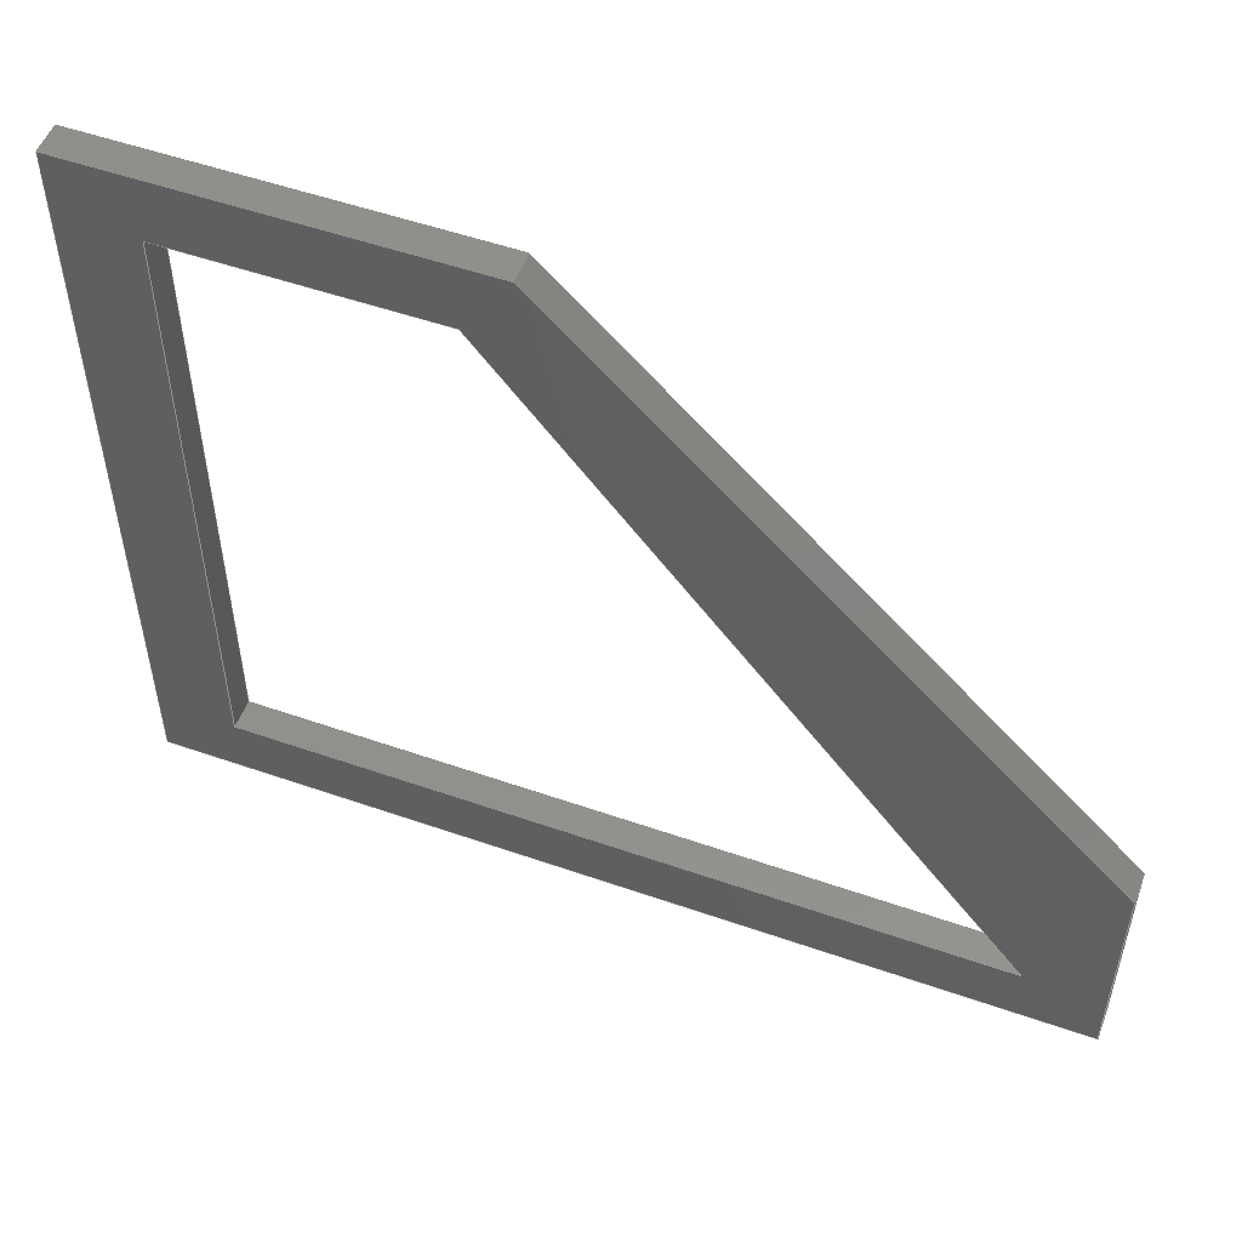
<metadata>
{"format":"step","ext":"stp","renderer":"f3d","projection":"perspective","resolution":1024,"background":"white","views":[{"elev":52.6,"azim":20.6,"up":"+Z"}]}
</metadata>
<code>
ISO-10303-21;
DATA;
#1=CARTESIAN_POINT('POINT1',(165.1,0,12.7));
#2=VERTEX_POINT('VERTEX1',#1);
#3=CARTESIAN_POINT('POINT2',(12.7,0,12.7));
#4=VERTEX_POINT('VERTEX2',#3);
#5=CARTESIAN_POINT('POS1',(165.1,0,12.7));
#6=DIRECTION('DIR1',(-1,0,0));
#7=VECTOR('VEC1',#6,25.4);
#8=LINE('STRAIGHT1',#5,#7);
#9=EDGE_CURVE('EDGE1',#2,#4,#8,.T.);
#10=ORIENTED_EDGE('COEDGE1',*,*,#9,.F.);
#11=CARTESIAN_POINT('POINT3',(165.1,0,50.8));
#12=VERTEX_POINT('VERTEX3',#11);
#13=CARTESIAN_POINT('POS2',(165.1,0,50.8));
#14=DIRECTION('DIR2',(0,0,-1));
#15=VECTOR('VEC2',#14,25.4);
#16=LINE('STRAIGHT2',#13,#15);
#17=EDGE_CURVE('EDGE2',#12,#2,#16,.T.);
#18=ORIENTED_EDGE('COEDGE2',*,*,#17,.F.);
#19=CARTESIAN_POINT('POINT4',(76.2,0,139.7));
#20=VERTEX_POINT('VERTEX4',#19);
#21=CARTESIAN_POINT('POS3',(76.2,0,139.7));
#22=DIRECTION('DIR3',(0.7071,0,
   -0.7071));
#23=VECTOR('VEC3',#22,25.4);
#24=LINE('STRAIGHT3',#21,#23);
#25=EDGE_CURVE('EDGE3',#20,#12,#24,.T.);
#26=ORIENTED_EDGE('COEDGE3',*,*,#25,.F.);
#27=CARTESIAN_POINT('POINT5',(12.7,0,139.7));
#28=VERTEX_POINT('VERTEX5',#27);
#29=CARTESIAN_POINT('POS4',(12.7,0,139.7));
#30=DIRECTION('DIR4',(1,0,0));
#31=VECTOR('VEC4',#30,25.4);
#32=LINE('STRAIGHT4',#29,#31);
#33=EDGE_CURVE('EDGE4',#28,#20,#32,.T.);
#34=ORIENTED_EDGE('COEDGE4',*,*,#33,.F.);
#35=CARTESIAN_POINT('POS5',(12.7,0,12.7));
#36=DIRECTION('DIR5',(0,0,1));
#37=VECTOR('VEC5',#36,25.4);
#38=LINE('STRAIGHT5',#35,#37);
#39=EDGE_CURVE('EDGE5',#4,#28,#38,.T.);
#40=ORIENTED_EDGE('COEDGE5',*,*,#39,.F.);
#41=EDGE_LOOP('NONE',(#10,#18,#26,#34,#40));
#42=FACE_BOUND('LOOP1',#41,.T.);
#43=CARTESIAN_POINT('POINT6',(25.74,0,
   128.8));
#44=VERTEX_POINT('VERTEX6',#43);
#45=CARTESIAN_POINT('POINT7',(25.74,0,
   23.24));
#46=VERTEX_POINT('VERTEX7',#45);
#47=CARTESIAN_POINT('POS6',(25.74,0,
   128.8));
#48=DIRECTION('DIR6',(0,0,-1));
#49=VECTOR('VEC6',#48,25.4);
#50=LINE('STRAIGHT6',#47,#49);
#51=EDGE_CURVE('EDGE6',#44,#46,#50,.T.);
#52=ORIENTED_EDGE('COEDGE6',*,*,#51,.F.);
#53=CARTESIAN_POINT('POINT8',(68.67,0,
   128.8));
#54=VERTEX_POINT('VERTEX8',#53);
#55=CARTESIAN_POINT('POS7',(68.67,0,
   128.8));
#56=DIRECTION('DIR7',(-1,0,0));
#57=VECTOR('VEC7',#56,25.4);
#58=LINE('STRAIGHT7',#55,#57);
#59=EDGE_CURVE('EDGE7',#54,#44,#58,.T.);
#60=ORIENTED_EDGE('COEDGE7',*,*,#59,.F.);
#61=CARTESIAN_POINT('POINT9',(152.3,0,
   23.24));
#62=VERTEX_POINT('VERTEX9',#61);
#63=CARTESIAN_POINT('POS8',(152.3,0,
   23.24));
#64=DIRECTION('DIR8',(-0.6212,0,
   0.7836));
#65=VECTOR('VEC8',#64,25.4);
#66=LINE('STRAIGHT8',#63,#65);
#67=EDGE_CURVE('EDGE8',#62,#54,#66,.T.);
#68=ORIENTED_EDGE('COEDGE8',*,*,#67,.F.);
#69=CARTESIAN_POINT('POS9',(25.74,0,
   23.24));
#70=DIRECTION('DIR9',(1,0,0));
#71=VECTOR('VEC9',#70,25.4);
#72=LINE('STRAIGHT9',#69,#71);
#73=EDGE_CURVE('EDGE9',#46,#62,#72,.T.);
#74=ORIENTED_EDGE('COEDGE9',*,*,#73,.F.);
#75=EDGE_LOOP('NONE',(#52,#60,#68,#74));
#76=FACE_BOUND('LOOP1',#75,.T.);
#77=CARTESIAN_POINT('POS10',(0,0,0));
#78=DIRECTION('DIR10',(0,-1,0));
#79=DIRECTION('DIR11',(1,0,0));
#80=AXIS2_PLACEMENT_3D('AXIS1',#77,#78,#79);
#81=PLANE('PLANE1',#80);
#82=ADVANCED_FACE('FACE1',(#42,#76),#81,.T.);
#83=CARTESIAN_POINT('POINT10',(25.74,5.08,
   23.24));
#84=VERTEX_POINT('VERTEX10',#83);
#85=CARTESIAN_POINT('POS11',(25.74,5.08,
   23.24));
#86=DIRECTION('DIR12',(0,-1,0));
#87=VECTOR('VEC10',#86,25.4);
#88=LINE('STRAIGHT10',#85,#87);
#89=EDGE_CURVE('EDGE10',#84,#46,#88,.T.);
#90=ORIENTED_EDGE('COEDGE10',*,*,#89,.T.);
#91=ORIENTED_EDGE('COEDGE11',*,*,#73,.T.);
#92=CARTESIAN_POINT('POINT11',(152.3,5.08,
   23.24));
#93=VERTEX_POINT('VERTEX11',#92);
#94=CARTESIAN_POINT('POS12',(152.3,5.08,
   23.24));
#95=DIRECTION('DIR13',(0,-1,0));
#96=VECTOR('VEC11',#95,25.4);
#97=LINE('STRAIGHT11',#94,#96);
#98=EDGE_CURVE('EDGE11',#93,#62,#97,.T.);
#99=ORIENTED_EDGE('COEDGE12',*,*,#98,.F.);
#100=CARTESIAN_POINT('POS13',(25.74,5.08,
   23.24));
#101=DIRECTION('DIR14',(1,0,0));
#102=VECTOR('VEC12',#101,25.4);
#103=LINE('STRAIGHT12',#100,#102);
#104=EDGE_CURVE('EDGE12',#84,#93,#103,.T.);
#105=ORIENTED_EDGE('COEDGE13',*,*,#104,.F.);
#106=EDGE_LOOP('NONE',(#90,#91,#99,#105));
#107=FACE_BOUND('LOOP1',#106,.T.);
#108=CARTESIAN_POINT('POS14',(89.04,2.54,
   23.24));
#109=DIRECTION('DIR15',(0,0,1));
#110=DIRECTION('DIR16',(1,0,0));
#111=AXIS2_PLACEMENT_3D('AXIS2',#108,#109,#110);
#112=PLANE('PLANE2',#111);
#113=ADVANCED_FACE('FACE2',(#107),#112,.T.);
#114=CARTESIAN_POINT('POINT12',(25.74,5.08,
   128.8));
#115=VERTEX_POINT('VERTEX12',#114);
#116=CARTESIAN_POINT('POS15',(25.74,5.08,
   128.8));
#117=DIRECTION('DIR17',(0,-1,0));
#118=VECTOR('VEC13',#117,25.4);
#119=LINE('STRAIGHT13',#116,#118);
#120=EDGE_CURVE('EDGE13',#115,#44,#119,.T.);
#121=ORIENTED_EDGE('COEDGE14',*,*,#120,.T.);
#122=ORIENTED_EDGE('COEDGE15',*,*,#51,.T.);
#123=ORIENTED_EDGE('COEDGE16',*,*,#89,.F.);
#124=CARTESIAN_POINT('POS16',(25.74,5.08,
   128.8));
#125=DIRECTION('DIR18',(0,0,-1));
#126=VECTOR('VEC14',#125,25.4);
#127=LINE('STRAIGHT14',#124,#126);
#128=EDGE_CURVE('EDGE14',#115,#84,#127,.T.);
#129=ORIENTED_EDGE('COEDGE17',*,*,#128,.F.);
#130=EDGE_LOOP('NONE',(#121,#122,#123,#129));
#131=FACE_BOUND('LOOP1',#130,.T.);
#132=CARTESIAN_POINT('POS17',(25.74,2.54,
   76.01));
#133=DIRECTION('DIR19',(1,0,0));
#134=DIRECTION('DIR20',(0,1,0));
#135=AXIS2_PLACEMENT_3D('AXIS3',#132,#133,#134);
#136=PLANE('PLANE3',#135);
#137=ADVANCED_FACE('FACE3',(#131),#136,.T.);
#138=CARTESIAN_POINT('POINT13',(68.67,5.08,
   128.8));
#139=VERTEX_POINT('VERTEX13',#138);
#140=CARTESIAN_POINT('POS18',(68.67,5.08,
   128.8));
#141=DIRECTION('DIR21',(0,-1,0));
#142=VECTOR('VEC15',#141,25.4);
#143=LINE('STRAIGHT15',#140,#142);
#144=EDGE_CURVE('EDGE15',#139,#54,#143,.T.);
#145=ORIENTED_EDGE('COEDGE18',*,*,#144,.T.);
#146=ORIENTED_EDGE('COEDGE19',*,*,#59,.T.);
#147=ORIENTED_EDGE('COEDGE20',*,*,#120,.F.);
#148=CARTESIAN_POINT('POS19',(68.67,5.08,
   128.8));
#149=DIRECTION('DIR22',(-1,0,0));
#150=VECTOR('VEC16',#149,25.4);
#151=LINE('STRAIGHT16',#148,#150);
#152=EDGE_CURVE('EDGE16',#139,#115,#151,.T.);
#153=ORIENTED_EDGE('COEDGE21',*,*,#152,.F.);
#154=EDGE_LOOP('NONE',(#145,#146,#147,#153));
#155=FACE_BOUND('LOOP1',#154,.T.);
#156=CARTESIAN_POINT('POS20',(47.21,2.54,
   128.8));
#157=DIRECTION('DIR23',(0,0,-1));
#158=DIRECTION('DIR24',(1,0,0));
#159=AXIS2_PLACEMENT_3D('AXIS4',#156,#157,#158);
#160=PLANE('PLANE4',#159);
#161=ADVANCED_FACE('FACE4',(#155),#160,.T.);
#162=ORIENTED_EDGE('COEDGE22',*,*,#98,.T.);
#163=ORIENTED_EDGE('COEDGE23',*,*,#67,.T.);
#164=ORIENTED_EDGE('COEDGE24',*,*,#144,.F.);
#165=CARTESIAN_POINT('POS21',(152.3,5.08,
   23.24));
#166=DIRECTION('DIR25',(-0.6212,0,
   0.7836));
#167=VECTOR('VEC17',#166,25.4);
#168=LINE('STRAIGHT17',#165,#167);
#169=EDGE_CURVE('EDGE17',#93,#139,#168,.T.);
#170=ORIENTED_EDGE('COEDGE25',*,*,#169,.F.);
#171=EDGE_LOOP('NONE',(#162,#163,#164,#170));
#172=FACE_BOUND('LOOP1',#171,.T.);
#173=CARTESIAN_POINT('POS22',(110.5,2.54,
   76.01));
#174=DIRECTION('DIR26',(-0.7836,0,
   -0.6212));
#175=DIRECTION('DIR27',(0.6212,0,
   -0.7836));
#176=AXIS2_PLACEMENT_3D('AXIS5',#173,#174,#175);
#177=PLANE('PLANE5',#176);
#178=ADVANCED_FACE('FACE5',(#172),#177,.T.);
#179=CARTESIAN_POINT('POINT14',(12.7,5.08,12.7));
#180=VERTEX_POINT('VERTEX14',#179);
#181=CARTESIAN_POINT('POS23',(12.7,5.08,12.7));
#182=DIRECTION('DIR28',(0,-1,0));
#183=VECTOR('VEC18',#182,25.4);
#184=LINE('STRAIGHT18',#181,#183);
#185=EDGE_CURVE('EDGE18',#180,#4,#184,.T.);
#186=ORIENTED_EDGE('COEDGE26',*,*,#185,.T.);
#187=ORIENTED_EDGE('COEDGE27',*,*,#39,.T.);
#188=CARTESIAN_POINT('POINT15',(12.7,5.08,139.7));
#189=VERTEX_POINT('VERTEX15',#188);
#190=CARTESIAN_POINT('POS24',(12.7,5.08,139.7));
#191=DIRECTION('DIR29',(0,-1,0));
#192=VECTOR('VEC19',#191,25.4);
#193=LINE('STRAIGHT19',#190,#192);
#194=EDGE_CURVE('EDGE19',#189,#28,#193,.T.);
#195=ORIENTED_EDGE('COEDGE28',*,*,#194,.F.);
#196=CARTESIAN_POINT('POS25',(12.7,5.08,12.7));
#197=DIRECTION('DIR30',(0,0,1));
#198=VECTOR('VEC20',#197,25.4);
#199=LINE('STRAIGHT20',#196,#198);
#200=EDGE_CURVE('EDGE20',#180,#189,#199,.T.);
#201=ORIENTED_EDGE('COEDGE29',*,*,#200,.F.);
#202=EDGE_LOOP('NONE',(#186,#187,#195,#201));
#203=FACE_BOUND('LOOP1',#202,.T.);
#204=CARTESIAN_POINT('POS26',(12.7,2.54,76.2));
#205=DIRECTION('DIR31',(-1,0,0));
#206=DIRECTION('DIR32',(0,1,0));
#207=AXIS2_PLACEMENT_3D('AXIS6',#204,#205,#206);
#208=PLANE('PLANE6',#207);
#209=ADVANCED_FACE('FACE6',(#203),#208,.T.);
#210=CARTESIAN_POINT('POINT16',(165.1,5.08,12.7));
#211=VERTEX_POINT('VERTEX16',#210);
#212=CARTESIAN_POINT('POS27',(165.1,5.08,12.7));
#213=DIRECTION('DIR33',(0,-1,0));
#214=VECTOR('VEC21',#213,25.4);
#215=LINE('STRAIGHT21',#212,#214);
#216=EDGE_CURVE('EDGE21',#211,#2,#215,.T.);
#217=ORIENTED_EDGE('COEDGE30',*,*,#216,.T.);
#218=ORIENTED_EDGE('COEDGE31',*,*,#9,.T.);
#219=ORIENTED_EDGE('COEDGE32',*,*,#185,.F.);
#220=CARTESIAN_POINT('POS28',(165.1,5.08,12.7));
#221=DIRECTION('DIR34',(-1,0,0));
#222=VECTOR('VEC22',#221,25.4);
#223=LINE('STRAIGHT22',#220,#222);
#224=EDGE_CURVE('EDGE22',#211,#180,#223,.T.);
#225=ORIENTED_EDGE('COEDGE33',*,*,#224,.F.);
#226=EDGE_LOOP('NONE',(#217,#218,#219,#225));
#227=FACE_BOUND('LOOP1',#226,.T.);
#228=CARTESIAN_POINT('POS29',(88.9,2.54,12.7));
#229=DIRECTION('DIR35',(0,0,-1));
#230=DIRECTION('DIR36',(1,0,0));
#231=AXIS2_PLACEMENT_3D('AXIS7',#228,#229,#230);
#232=PLANE('PLANE7',#231);
#233=ADVANCED_FACE('FACE7',(#227),#232,.T.);
#234=CARTESIAN_POINT('POINT17',(165.1,5.08,50.8));
#235=VERTEX_POINT('VERTEX17',#234);
#236=CARTESIAN_POINT('POS30',(165.1,5.08,50.8));
#237=DIRECTION('DIR37',(0,-1,0));
#238=VECTOR('VEC23',#237,25.4);
#239=LINE('STRAIGHT23',#236,#238);
#240=EDGE_CURVE('EDGE23',#235,#12,#239,.T.);
#241=ORIENTED_EDGE('COEDGE34',*,*,#240,.T.);
#242=ORIENTED_EDGE('COEDGE35',*,*,#17,.T.);
#243=ORIENTED_EDGE('COEDGE36',*,*,#216,.F.);
#244=CARTESIAN_POINT('POS31',(165.1,5.08,50.8));
#245=DIRECTION('DIR38',(0,0,-1));
#246=VECTOR('VEC24',#245,25.4);
#247=LINE('STRAIGHT24',#244,#246);
#248=EDGE_CURVE('EDGE24',#235,#211,#247,.T.);
#249=ORIENTED_EDGE('COEDGE37',*,*,#248,.F.);
#250=EDGE_LOOP('NONE',(#241,#242,#243,#249));
#251=FACE_BOUND('LOOP1',#250,.T.);
#252=CARTESIAN_POINT('POS32',(165.1,2.54,31.75));
#253=DIRECTION('DIR39',(1,0,0));
#254=DIRECTION('DIR40',(0,1,0));
#255=AXIS2_PLACEMENT_3D('AXIS8',#252,#253,#254);
#256=PLANE('PLANE8',#255);
#257=ADVANCED_FACE('FACE8',(#251),#256,.T.);
#258=CARTESIAN_POINT('POINT18',(76.2,5.08,139.7));
#259=VERTEX_POINT('VERTEX18',#258);
#260=CARTESIAN_POINT('POS33',(76.2,5.08,139.7));
#261=DIRECTION('DIR41',(0,-1,0));
#262=VECTOR('VEC25',#261,25.4);
#263=LINE('STRAIGHT25',#260,#262);
#264=EDGE_CURVE('EDGE25',#259,#20,#263,.T.);
#265=ORIENTED_EDGE('COEDGE38',*,*,#264,.T.);
#266=ORIENTED_EDGE('COEDGE39',*,*,#25,.T.);
#267=ORIENTED_EDGE('COEDGE40',*,*,#240,.F.);
#268=CARTESIAN_POINT('POS34',(76.2,5.08,139.7));
#269=DIRECTION('DIR42',(0.7071,0,
   -0.7071));
#270=VECTOR('VEC26',#269,25.4);
#271=LINE('STRAIGHT26',#268,#270);
#272=EDGE_CURVE('EDGE26',#259,#235,#271,.T.);
#273=ORIENTED_EDGE('COEDGE41',*,*,#272,.F.);
#274=EDGE_LOOP('NONE',(#265,#266,#267,#273));
#275=FACE_BOUND('LOOP1',#274,.T.);
#276=CARTESIAN_POINT('POS35',(120.7,2.54,95.25));
#277=DIRECTION('DIR43',(0.7071,0,
   0.7071));
#278=DIRECTION('DIR44',(0.7071,0,
   -0.7071));
#279=AXIS2_PLACEMENT_3D('AXIS9',#276,#277,#278);
#280=PLANE('PLANE9',#279);
#281=ADVANCED_FACE('FACE9',(#275),#280,.T.);
#282=ORIENTED_EDGE('COEDGE42',*,*,#194,.T.);
#283=ORIENTED_EDGE('COEDGE43',*,*,#33,.T.);
#284=ORIENTED_EDGE('COEDGE44',*,*,#264,.F.);
#285=CARTESIAN_POINT('POS36',(12.7,5.08,139.7));
#286=DIRECTION('DIR45',(1,0,0));
#287=VECTOR('VEC27',#286,25.4);
#288=LINE('STRAIGHT27',#285,#287);
#289=EDGE_CURVE('EDGE27',#189,#259,#288,.T.);
#290=ORIENTED_EDGE('COEDGE45',*,*,#289,.F.);
#291=EDGE_LOOP('NONE',(#282,#283,#284,#290));
#292=FACE_BOUND('LOOP1',#291,.T.);
#293=CARTESIAN_POINT('POS37',(44.45,2.54,139.7));
#294=DIRECTION('DIR46',(0,0,1));
#295=DIRECTION('DIR47',(1,0,0));
#296=AXIS2_PLACEMENT_3D('AXIS10',#293,#294,#295);
#297=PLANE('PLANE10',#296);
#298=ADVANCED_FACE('FACE10',(#292),#297,.T.);
#299=ORIENTED_EDGE('COEDGE46',*,*,#289,.T.);
#300=ORIENTED_EDGE('COEDGE47',*,*,#272,.T.);
#301=ORIENTED_EDGE('COEDGE48',*,*,#248,.T.);
#302=ORIENTED_EDGE('COEDGE49',*,*,#224,.T.);
#303=ORIENTED_EDGE('COEDGE50',*,*,#200,.T.);
#304=EDGE_LOOP('NONE',(#299,#300,#301,#302,#303));
#305=FACE_BOUND('LOOP1',#304,.T.);
#306=ORIENTED_EDGE('COEDGE51',*,*,#169,.T.);
#307=ORIENTED_EDGE('COEDGE52',*,*,#152,.T.);
#308=ORIENTED_EDGE('COEDGE53',*,*,#128,.T.);
#309=ORIENTED_EDGE('COEDGE54',*,*,#104,.T.);
#310=EDGE_LOOP('NONE',(#306,#307,#308,#309));
#311=FACE_BOUND('LOOP1',#310,.T.);
#312=CARTESIAN_POINT('POS38',(0,5.08,0));
#313=DIRECTION('DIR48',(0,-1,0));
#314=DIRECTION('DIR49',(1,0,0));
#315=AXIS2_PLACEMENT_3D('AXIS11',#312,#313,#314);
#316=PLANE('PLANE11',#315);
#317=ADVANCED_FACE('FACE11',(#305,#311),#316,.F.);
#318=CLOSED_SHELL('SHELL1',(#82,#113,#137,#161,#178,#209,#233,#257,#281,
   #298,#317));
#319=MANIFOLD_SOLID_BREP('LUMP1',#318);
#320=ADVANCED_BREP_SHAPE_REPRESENTATION('BODY0',(#319),#321);
#321=(GEOMETRIC_REPRESENTATION_CONTEXT(3) 
   GLOBAL_UNCERTAINTY_ASSIGNED_CONTEXT((#322)) 
   GLOBAL_UNIT_ASSIGNED_CONTEXT((#323,#324,#325)) REPRESENTATION_CONTEXT
   ('',''));
#322=UNCERTAINTY_MEASURE_WITH_UNIT(LENGTH_MEASURE(1e-06),#323,'','');
#323=(LENGTH_UNIT() NAMED_UNIT(*) SI_UNIT(.MILLI.,.METRE.));
#324=(NAMED_UNIT(*) PLANE_ANGLE_UNIT() SI_UNIT($,.RADIAN.));
#325=(NAMED_UNIT(*) SI_UNIT($,.STERADIAN.) SOLID_ANGLE_UNIT());
#326=APPLICATION_CONTEXT(
   'CONFIGURATION CONTROLLED 3D DESIGNS OF MECHANICAL PARTS AND 
ASSEMBLIES');
#327=APPLICATION_PROTOCOL_DEFINITION('INTERNATIONAL STANDARD',
   'config_control_design',1994,#326);
#328=MECHANICAL_CONTEXT('MECHANICAL_CONTEXT_NAME',#326,'mechanical');
#329=PRODUCT('PRODUCT_ID_1','PRODUCT_NAME_1','PRODUCT_DESCRIPTION',(#328
   ));
#330=PRODUCT_RELATED_PRODUCT_CATEGORY('detail',
   'PRODUCT_RELATED_PRODUCT_CATEGORY_DESCRIPTION',(#329));
#331=PERSON_AND_ORGANIZATION_ROLE('design_owner');
#332=CC_DESIGN_PERSON_AND_ORGANIZATION_ASSIGNMENT(#335,#331,(#329));
#333=PERSON('ID_1','PERSON_LAST_NAME','PERSON_FIRST_NAME',$,$,$);
#334=ORGANIZATION('ORGANIZATION_ID','ORGANIZATION_NAME',
   'ORGANIZATION_DESCRIPTION');
#335=PERSON_AND_ORGANIZATION(#333,#334);
#336=PRODUCT_DEFINITION_FORMATION_WITH_SPECIFIED_SOURCE(
   'PRODUCT_DEFINITION_FORMATION_ID',
   'PRODUCT_DEFINITION_FORMATION_DESCRIPTION',#329,.NOT_KNOWN.);
#337=PERSON_AND_ORGANIZATION_ROLE('creator');
#338=CC_DESIGN_PERSON_AND_ORGANIZATION_ASSIGNMENT(#341,#337,(#336));
#339=PERSON('ID_2','PERSON_LAST_NAME','PERSON_FIRST_NAME',$,$,$);
#340=ORGANIZATION('ORGANIZATION_ID','ORGANIZATION_NAME',
   'ORGANIZATION_DESCRIPTION');
#341=PERSON_AND_ORGANIZATION(#339,#340);
#342=PERSON_AND_ORGANIZATION_ROLE('part_supplier');
#343=CC_DESIGN_PERSON_AND_ORGANIZATION_ASSIGNMENT(#346,#342,(#336));
#344=PERSON('ID_3','PERSON_LAST_NAME','PERSON_FIRST_NAME',$,$,$);
#345=ORGANIZATION('ORGANIZATION_ID','ORGANIZATION_NAME',
   'ORGANIZATION_DESCRIPTION');
#346=PERSON_AND_ORGANIZATION(#344,#345);
#347=APPROVAL_STATUS('approved');
#348=APPROVAL(#347,'APPROVAL_LEVEL');
#349=CC_DESIGN_APPROVAL(#348,(#336));
#350=APPROVAL_ROLE('APPROVAL_ROLE');
#351=APPROVAL_PERSON_ORGANIZATION(#354,#348,#350);
#352=PERSON('ID_4','PERSON_LAST_NAME','PERSON_FIRST_NAME',$,$,$);
#353=ORGANIZATION('ORGANIZATION_ID','ORGANIZATION_NAME',
   'ORGANIZATION_DESCRIPTION');
#354=PERSON_AND_ORGANIZATION(#352,#353);
#355=APPROVAL_DATE_TIME(#359,#348);
#356=CALENDAR_DATE(1997,1,1);
#357=COORDINATED_UNIVERSAL_TIME_OFFSET(0,0,.AHEAD.);
#358=LOCAL_TIME(0,0,0,#357);
#359=DATE_AND_TIME(#356,#358);
#360=SECURITY_CLASSIFICATION_LEVEL('classified');
#361=SECURITY_CLASSIFICATION('SECURITY_CLASSIFICATION_NAME',
   'SECURITY_CLASSIFICATION_PURPOSE',#360);
#362=CC_DESIGN_SECURITY_CLASSIFICATION(#361,(#336));
#363=APPROVAL_STATUS('approved');
#364=APPROVAL(#363,'APPROVAL_LEVEL');
#365=CC_DESIGN_APPROVAL(#364,(#361));
#366=APPROVAL_ROLE('APPROVAL_ROLE');
#367=APPROVAL_PERSON_ORGANIZATION(#370,#364,#366);
#368=PERSON('ID_5','PERSON_LAST_NAME','PERSON_FIRST_NAME',$,$,$);
#369=ORGANIZATION('ORGANIZATION_ID','ORGANIZATION_NAME',
   'ORGANIZATION_DESCRIPTION');
#370=PERSON_AND_ORGANIZATION(#368,#369);
#371=APPROVAL_DATE_TIME(#375,#364);
#372=CALENDAR_DATE(1997,1,1);
#373=COORDINATED_UNIVERSAL_TIME_OFFSET(0,0,.AHEAD.);
#374=LOCAL_TIME(0,0,0,#373);
#375=DATE_AND_TIME(#372,#374);
#376=PERSON_AND_ORGANIZATION_ROLE('classification_officer');
#377=CC_DESIGN_PERSON_AND_ORGANIZATION_ASSIGNMENT(#380,#376,(#361));
#378=PERSON('ID_6','PERSON_LAST_NAME','PERSON_FIRST_NAME',$,$,$);
#379=ORGANIZATION('ORGANIZATION_ID','ORGANIZATION_NAME',
   'ORGANIZATION_DESCRIPTION');
#380=PERSON_AND_ORGANIZATION(#378,#379);
#381=DATE_TIME_ROLE('classification_date');
#382=CC_DESIGN_DATE_AND_TIME_ASSIGNMENT(#386,#381,(#361));
#383=CALENDAR_DATE(1997,1,1);
#384=COORDINATED_UNIVERSAL_TIME_OFFSET(0,0,.AHEAD.);
#385=LOCAL_TIME(0,0,0,#384);
#386=DATE_AND_TIME(#383,#385);
#387=DESIGN_CONTEXT('DESIGN_CONTEXT_NAME',#326,'design');
#388=PRODUCT_DEFINITION('PRODUCT_DEFINITION_ID',
   'PRODUCT_DEFINITION_DESCRIPTION',#336,#387);
#389=PERSON_AND_ORGANIZATION_ROLE('creator');
#390=CC_DESIGN_PERSON_AND_ORGANIZATION_ASSIGNMENT(#393,#389,(#388));
#391=PERSON('ID_7','PERSON_LAST_NAME','PERSON_FIRST_NAME',$,$,$);
#392=ORGANIZATION('ORGANIZATION_ID','ORGANIZATION_NAME',
   'ORGANIZATION_DESCRIPTION');
#393=PERSON_AND_ORGANIZATION(#391,#392);
#394=DATE_TIME_ROLE('creation_date');
#395=CC_DESIGN_DATE_AND_TIME_ASSIGNMENT(#399,#394,(#388));
#396=CALENDAR_DATE(1997,1,1);
#397=COORDINATED_UNIVERSAL_TIME_OFFSET(0,0,.AHEAD.);
#398=LOCAL_TIME(0,0,0,#397);
#399=DATE_AND_TIME(#396,#398);
#400=APPROVAL_STATUS('approved');
#401=APPROVAL(#400,'APPROVAL_LEVEL');
#402=CC_DESIGN_APPROVAL(#401,(#388));
#403=APPROVAL_ROLE('APPROVAL_ROLE');
#404=APPROVAL_PERSON_ORGANIZATION(#407,#401,#403);
#405=PERSON('ID_8','PERSON_LAST_NAME','PERSON_FIRST_NAME',$,$,$);
#406=ORGANIZATION('ORGANIZATION_ID','ORGANIZATION_NAME',
   'ORGANIZATION_DESCRIPTION');
#407=PERSON_AND_ORGANIZATION(#405,#406);
#408=APPROVAL_DATE_TIME(#412,#401);
#409=CALENDAR_DATE(1997,1,1);
#410=COORDINATED_UNIVERSAL_TIME_OFFSET(0,0,.AHEAD.);
#411=LOCAL_TIME(0,0,0,#410);
#412=DATE_AND_TIME(#409,#411);
#413=PRODUCT_DEFINITION_SHAPE('PRODUCT_DEFINITION_SHAPE_NAME',
   'PRODUCT_DEFINITION_SHAPE_DESCRIPTION',#388);
#414=SHAPE_DEFINITION_REPRESENTATION(#413,#320);
ENDSEC;
END-ISO-10303-21;
                
                  
               
                   
                    
     
                

</code>
